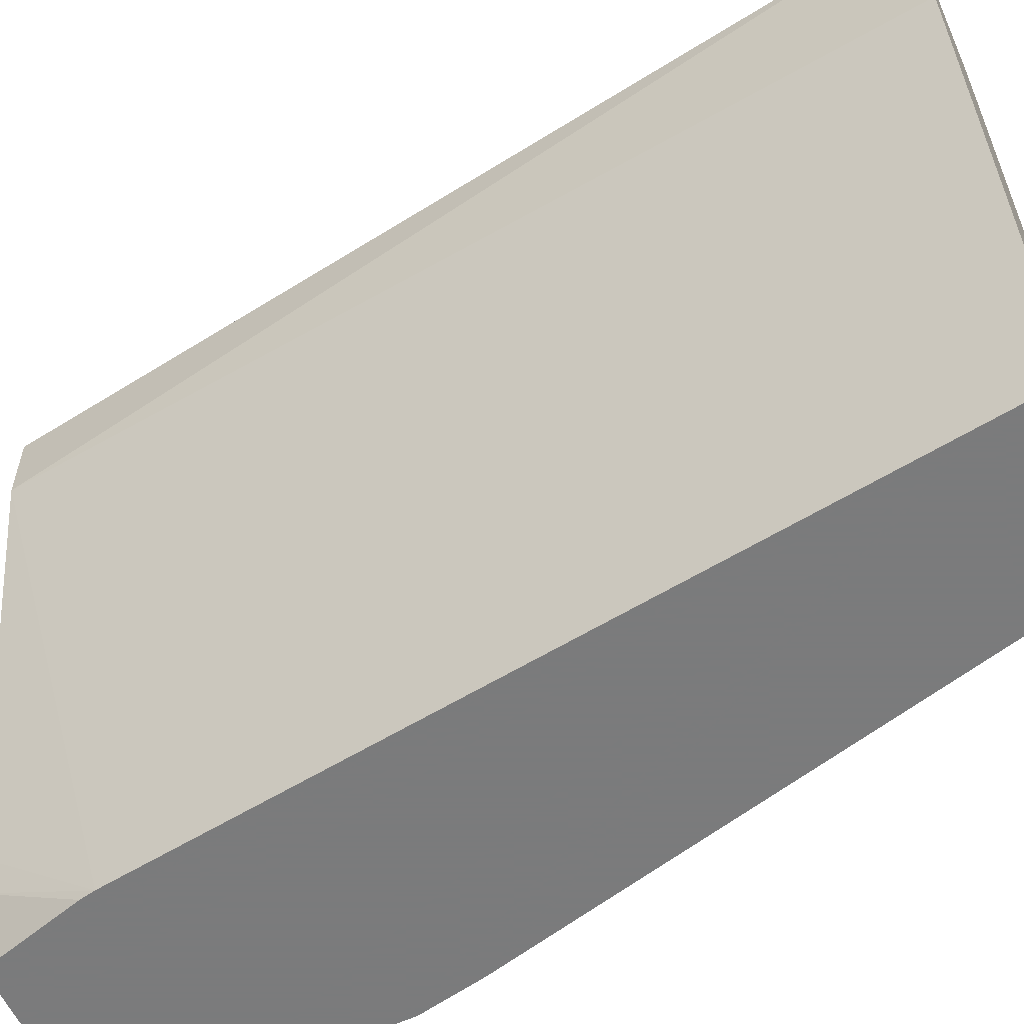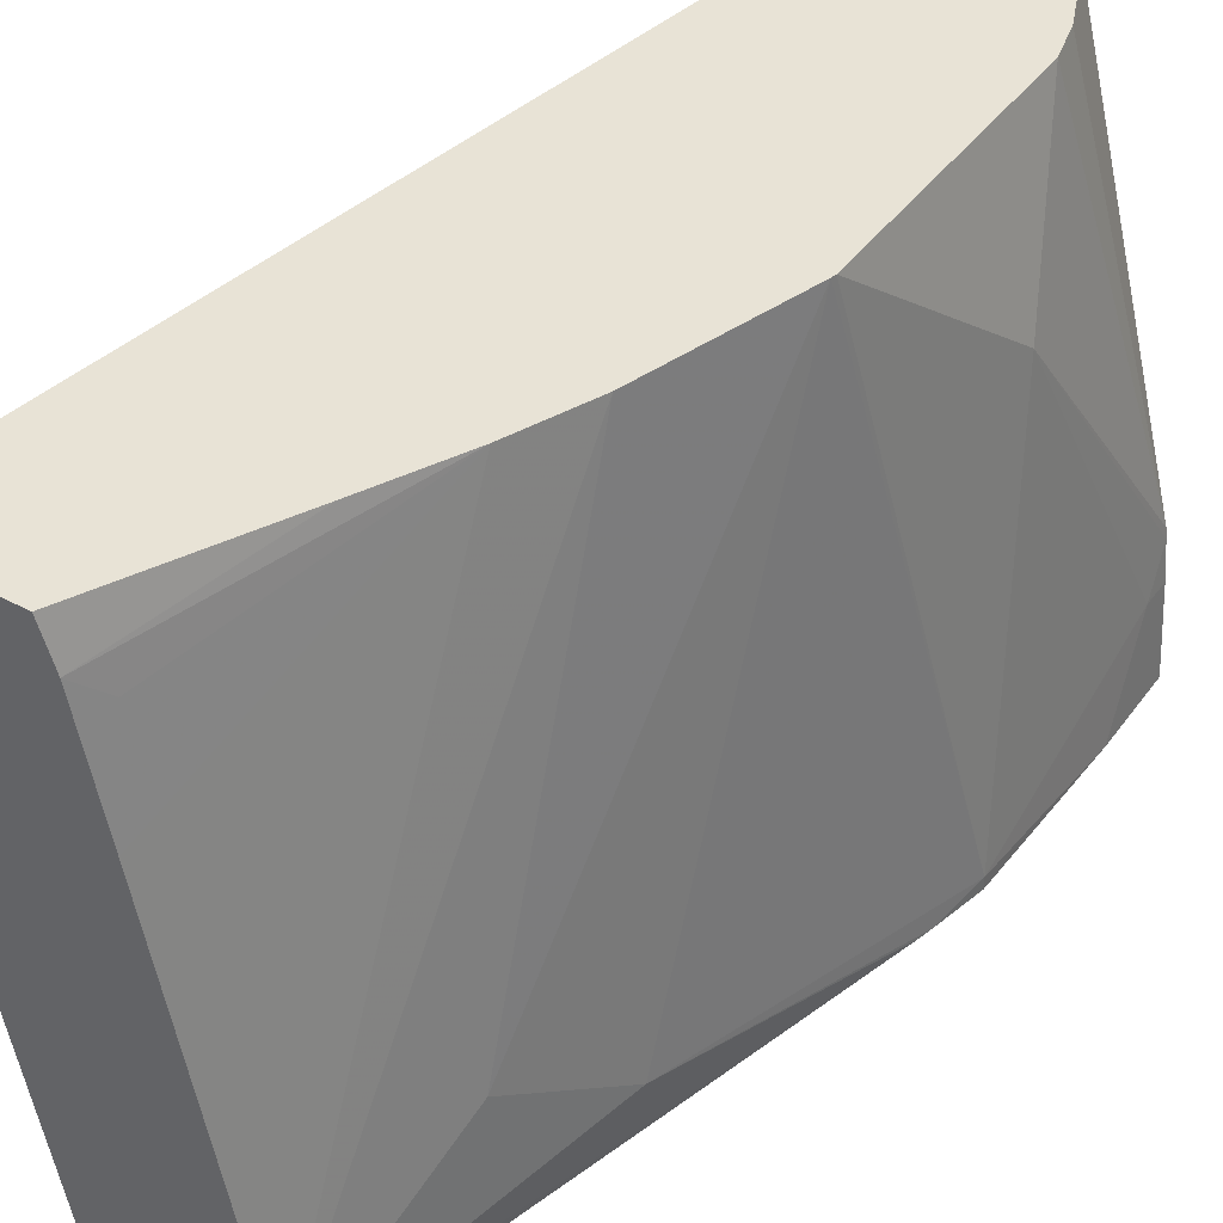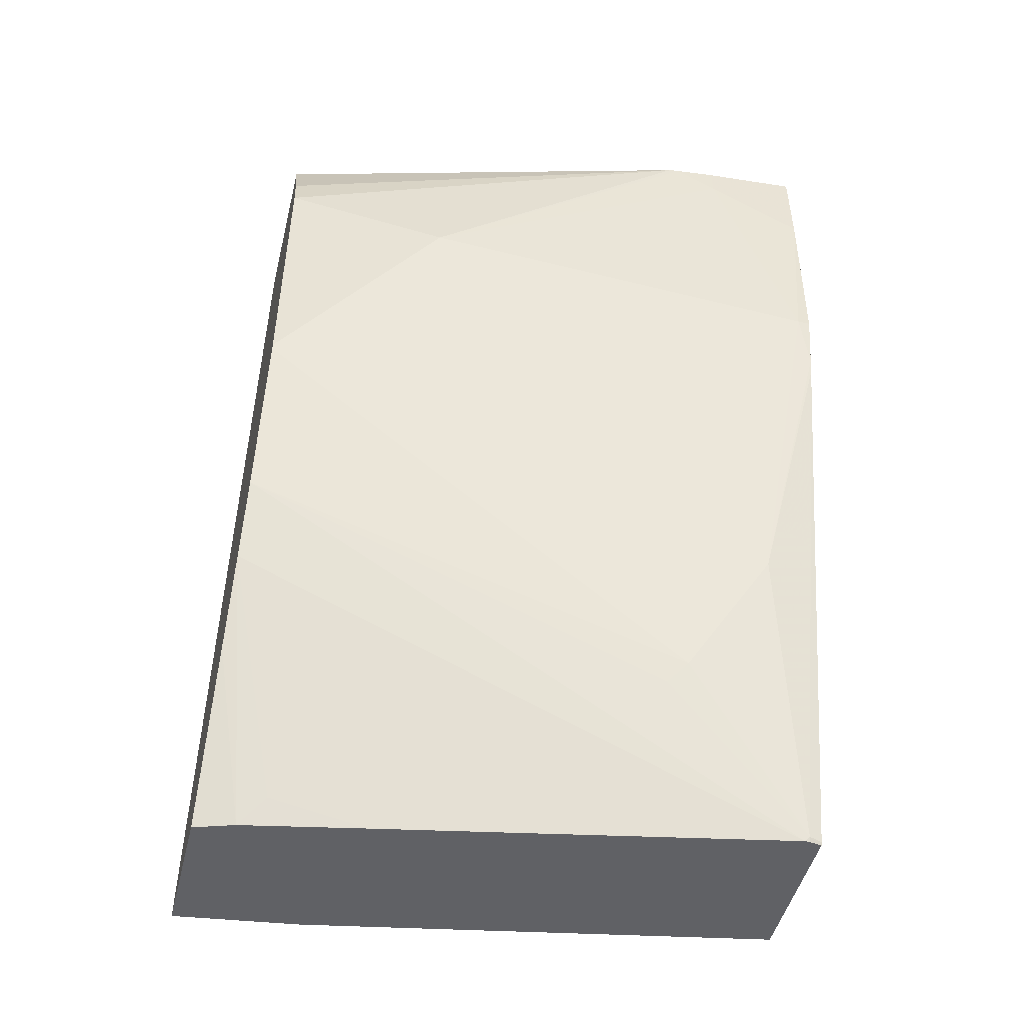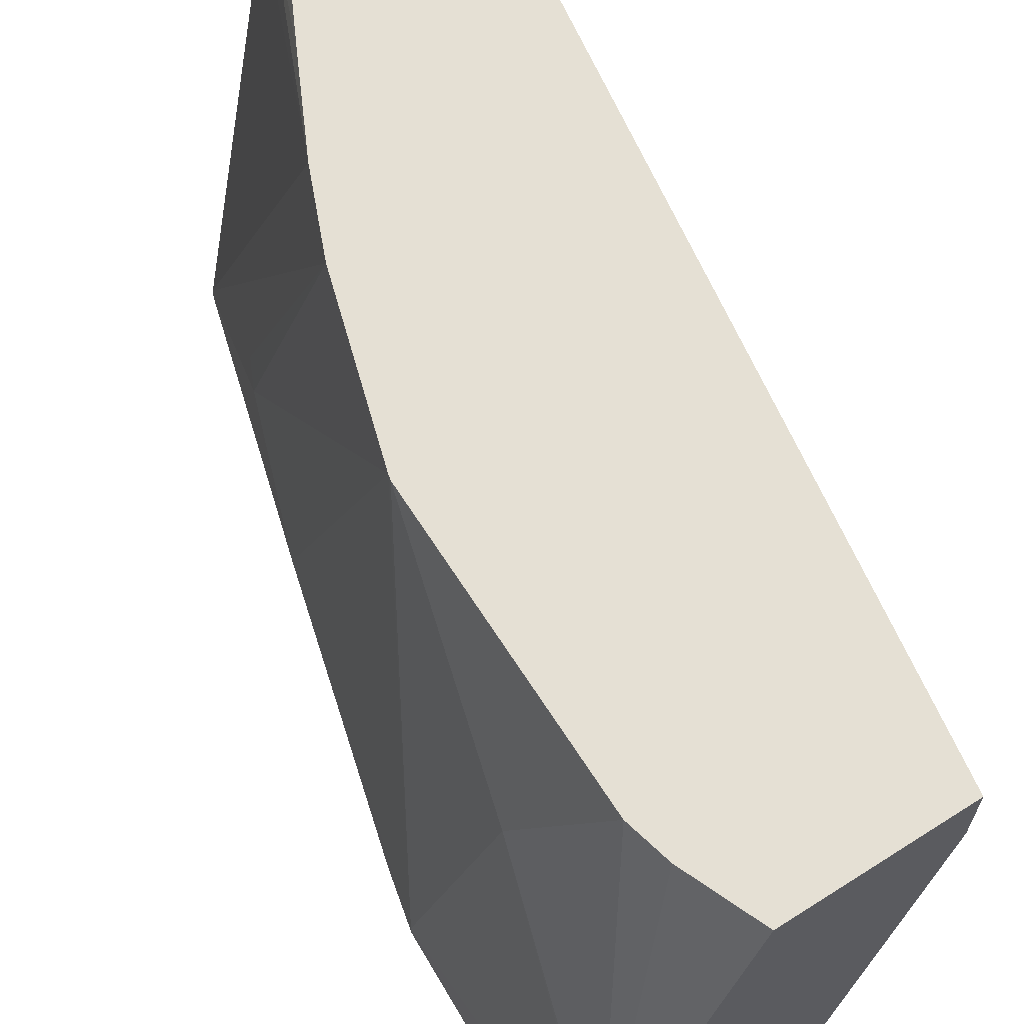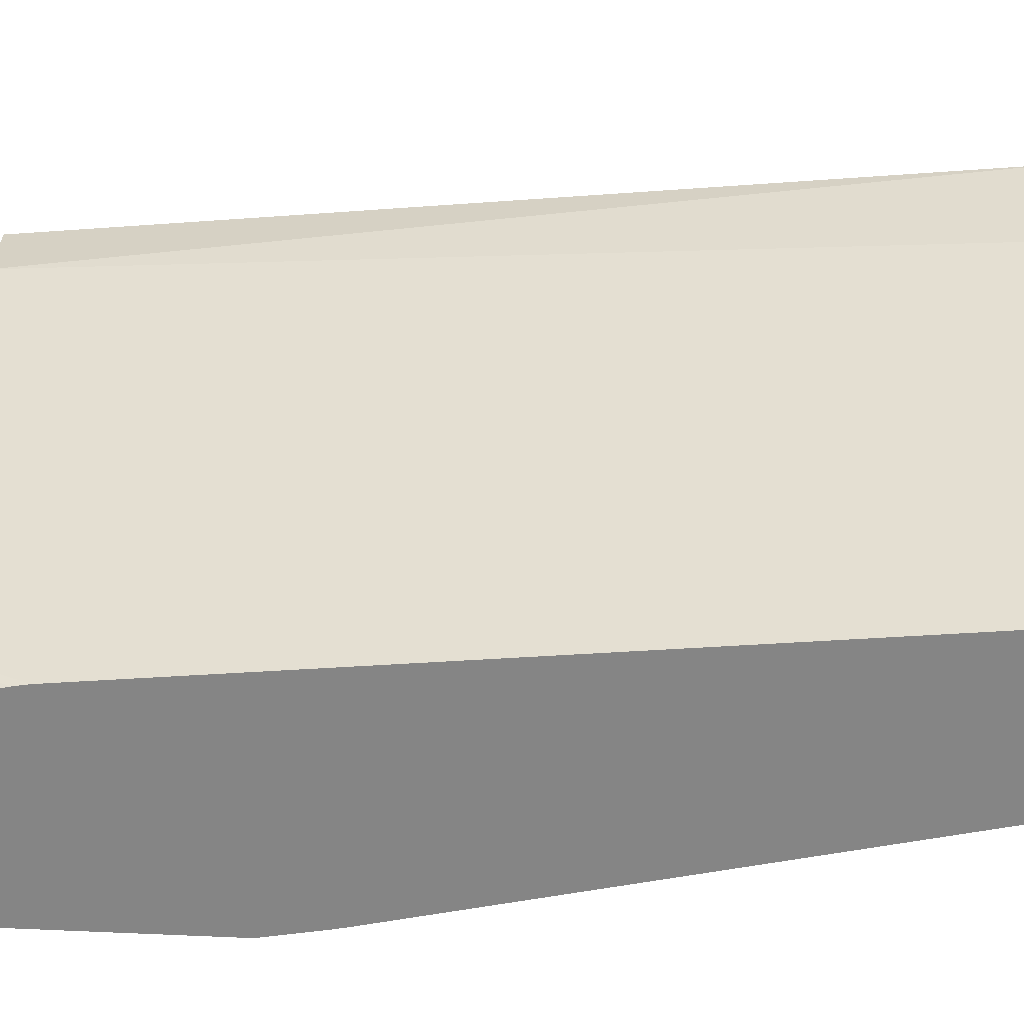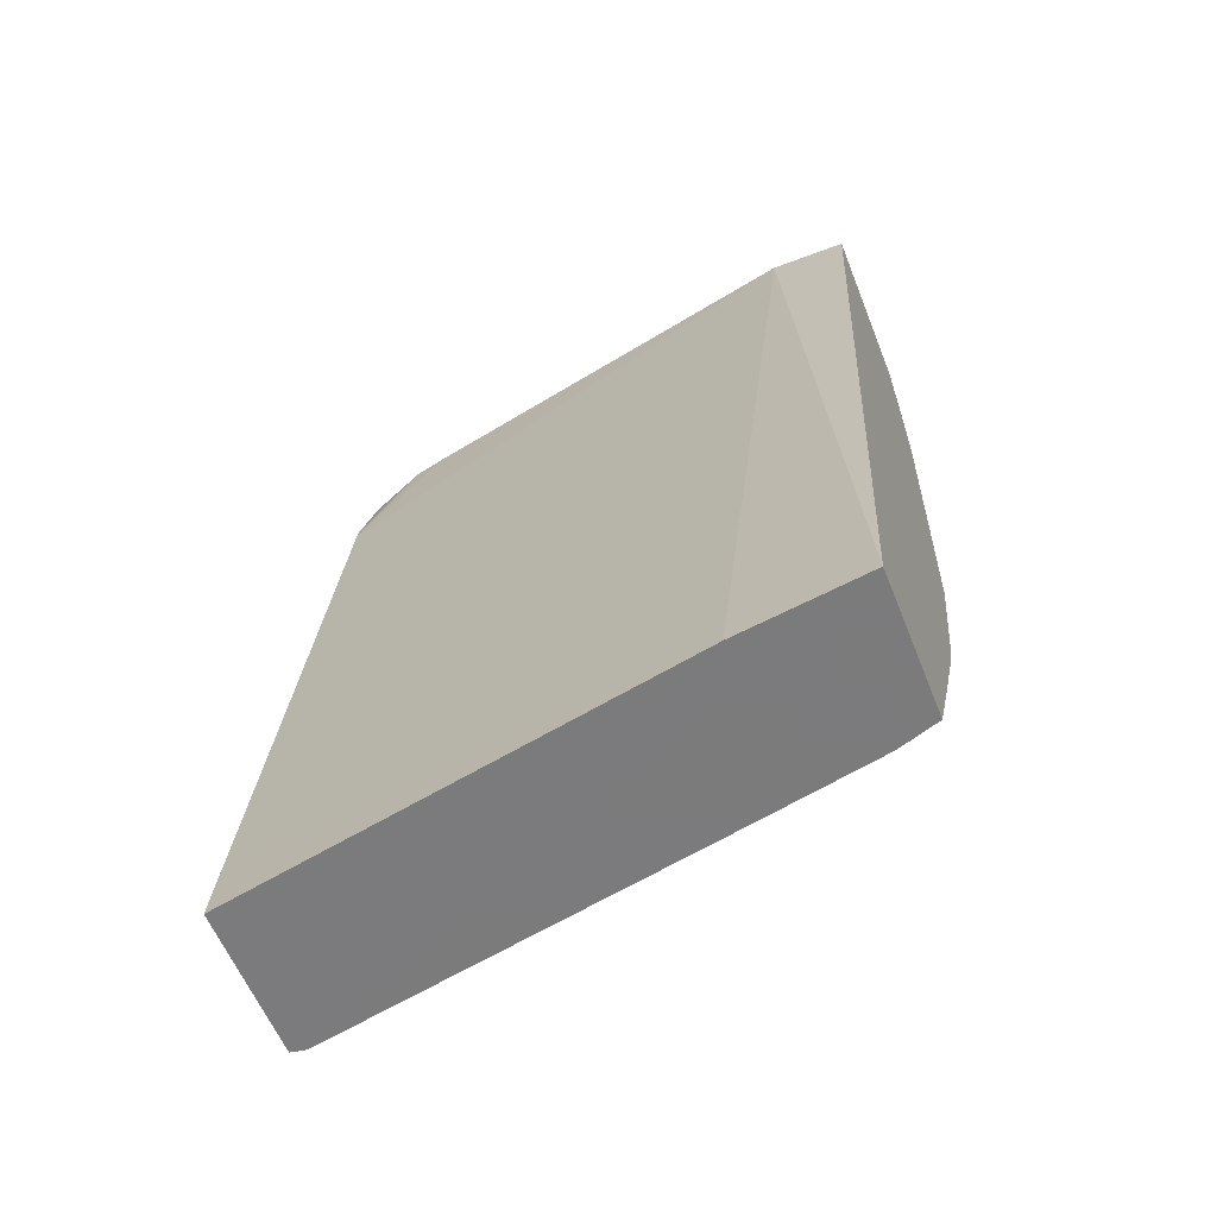
<metadata>
{"format":"obj","ext":"obj","renderer":"f3d","projection":"perspective","resolution":1024,"background":"white","views":[{"elev":-58.4,"azim":114.0,"up":"+Y"},{"elev":41.5,"azim":-147.0,"up":"+Y"},{"elev":-48.3,"azim":-103.9,"up":"+Z"},{"elev":65.6,"azim":-32.6,"up":"+Y"},{"elev":-61.8,"azim":85.1,"up":"+Y"},{"elev":-58.4,"azim":111.5,"up":"+Z"}]}
</metadata>
<code>
v 0.008859 0.02153 -0.7225
v 0.0007894 -0.03896 -0.7225
v -0.05843 0.02153 -0.7225
v -0.05843 0.02153 -0.2971
v -0.05843 -0.01447 -0.2971
v -0.04563 -0.2592 -0.6947
v -0.0415 -0.2592 -0.7225
v -0.09734 -0.2592 -0.3505
v -0.06492 0.0021 -0.7225
v -0.09681 0.02153 -0.6448
v -0.1369 0.02153 -0.2971
v -0.09734 -0.2142 -0.2971
v -0.1146 -0.2592 -0.7225
v -0.101 -0.2304 -0.2971
v -0.09888 -0.2592 -0.3436
v -0.07683 -0.0563 -0.7225
v -0.07303 -0.009745 -0.7106
v -0.1168 0.02153 -0.6035
v -0.1922 -0.1897 -0.2971
v -0.151 0.02153 -0.331
v -0.1153 -0.2592 -0.7211
v -0.1168 -0.2531 -0.7204
v -0.1155 -0.2544 -0.7225
v -0.113 -0.2592 -0.2971
v -0.1157 -0.251 -0.7225
v -0.1319 0.02153 -0.5668
v -0.1928 -0.1947 -0.2971
v -0.1557 0.02153 -0.3505
v -0.1752 -0.05841 -0.3894
v -0.1871 -0.2592 -0.4612
v -0.1557 -0.2336 -0.5841
v -0.1363 -0.1947 -0.6425
v -0.1314 -0.1849 -0.6522
v -0.1157 -0.2531 -0.7225
v -0.1978 -0.2592 -0.2971
v -0.1552 0.02153 -0.4891
v -0.1947 -0.2142 -0.2971
v -0.1947 -0.2142 -0.3115
v -0.1557 0.02153 -0.4867
v -0.1947 -0.2531 -0.4284
v -0.1889 -0.2592 -0.4539
v -0.1978 -0.2592 -0.3413
v -0.1947 -0.2592 -0.4284
f 22 31 32
f 22 32 33
f 21 30 22
f 19 29 27
f 19 28 29
f 19 20 28
f 18 25 26
f 16 18 17
f 11 20 19
f 14 24 15
f 13 22 23
f 13 21 22
f 9 18 10
f 9 17 18
f 9 16 17
f 22 33 25
f 8 14 15
f 16 25 18
f 22 25 34
f 31 36 32
f 22 30 31
f 8 12 14
f 40 43 42
f 40 41 43
f 38 40 42
f 36 40 39
f 35 38 42
f 35 37 38
f 31 40 36
f 31 41 40
f 30 41 31
f 29 40 38
f 28 39 29
f 27 38 37
f 27 29 38
f 26 32 36
f 26 33 32
f 25 33 26
f 22 34 23
f 6 13 7
f 29 39 40
f 6 30 21
f 1 11 4
f 1 20 11
f 1 28 20
f 1 39 28
f 1 36 39
f 1 26 36
f 1 18 26
f 1 10 18
f 1 3 10
f 1 9 3
f 1 25 16
f 1 34 25
f 1 23 34
f 1 13 23
f 1 7 13
f 1 2 7
f 6 21 13
f 1 4 5
f 1 5 2
f 1 16 9
f 2 5 8
f 2 6 7
f 6 41 30
f 6 43 41
f 6 42 43
f 6 35 42
f 6 15 24
f 6 8 15
f 5 12 8
f 4 12 5
f 6 24 35
f 4 24 14
f 4 35 24
f 4 37 35
f 4 27 37
f 4 19 27
f 4 11 19
f 4 14 12
f 3 9 10
f 2 8 6

</code>
